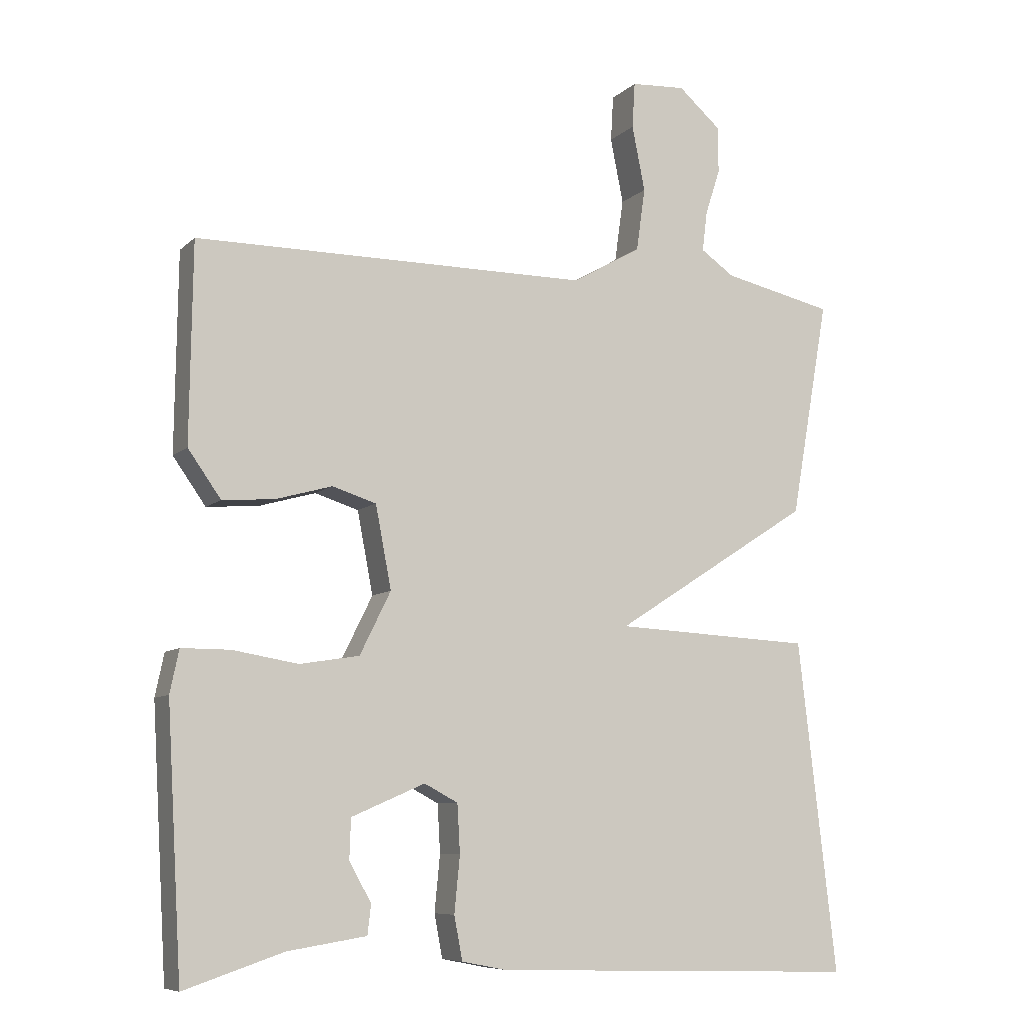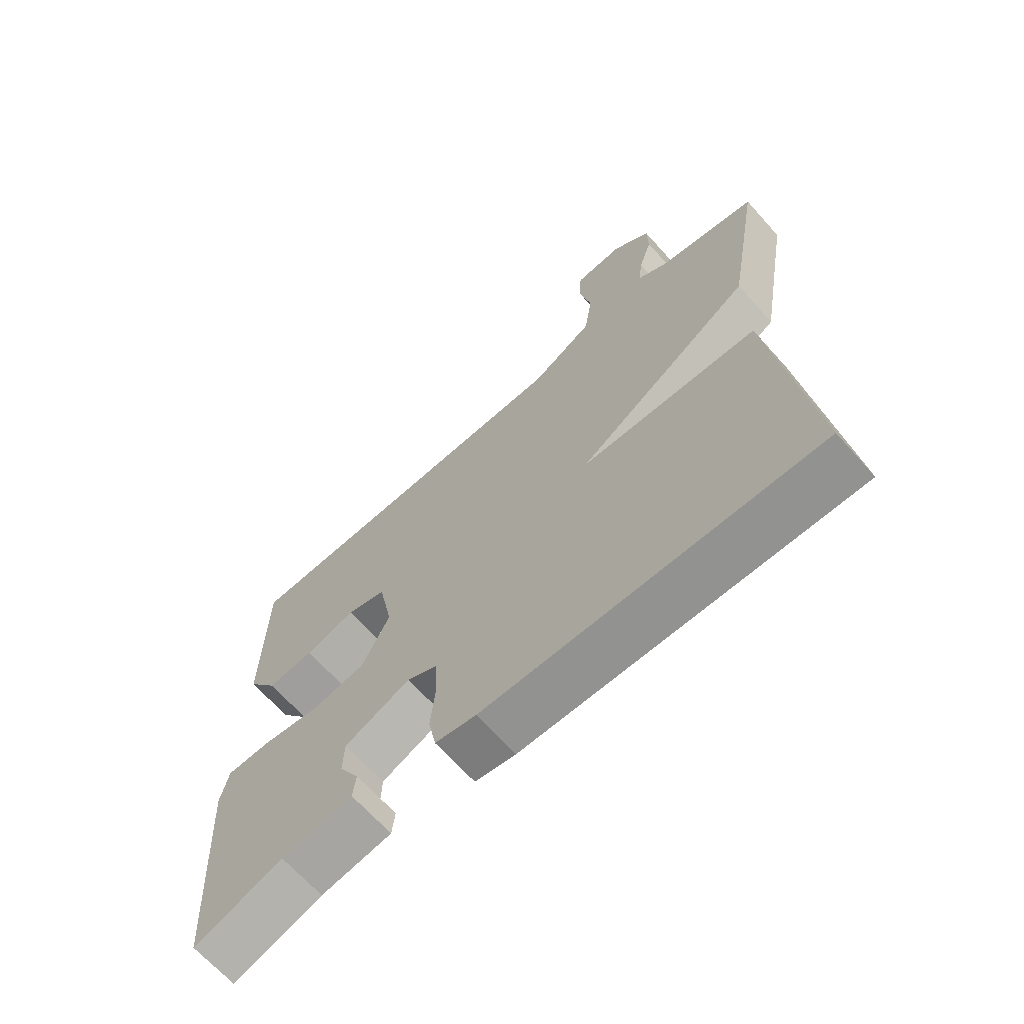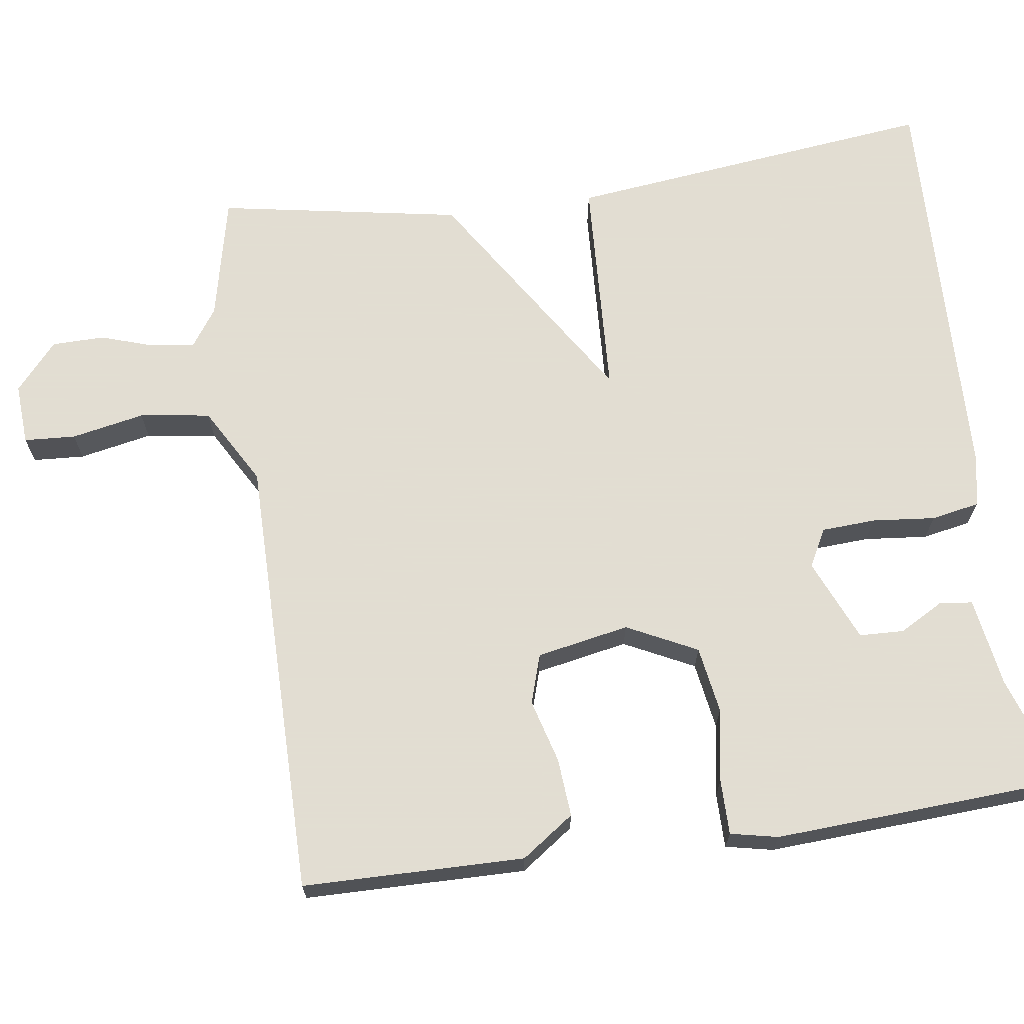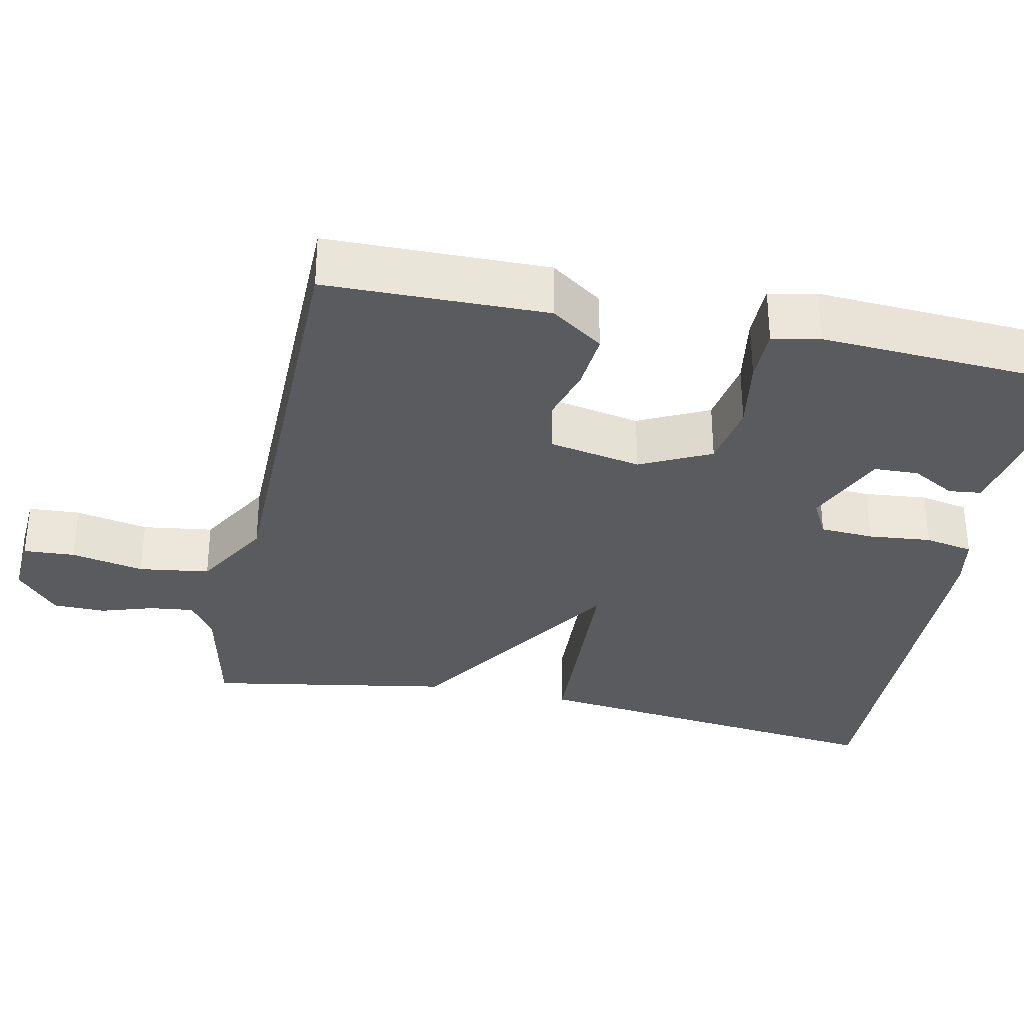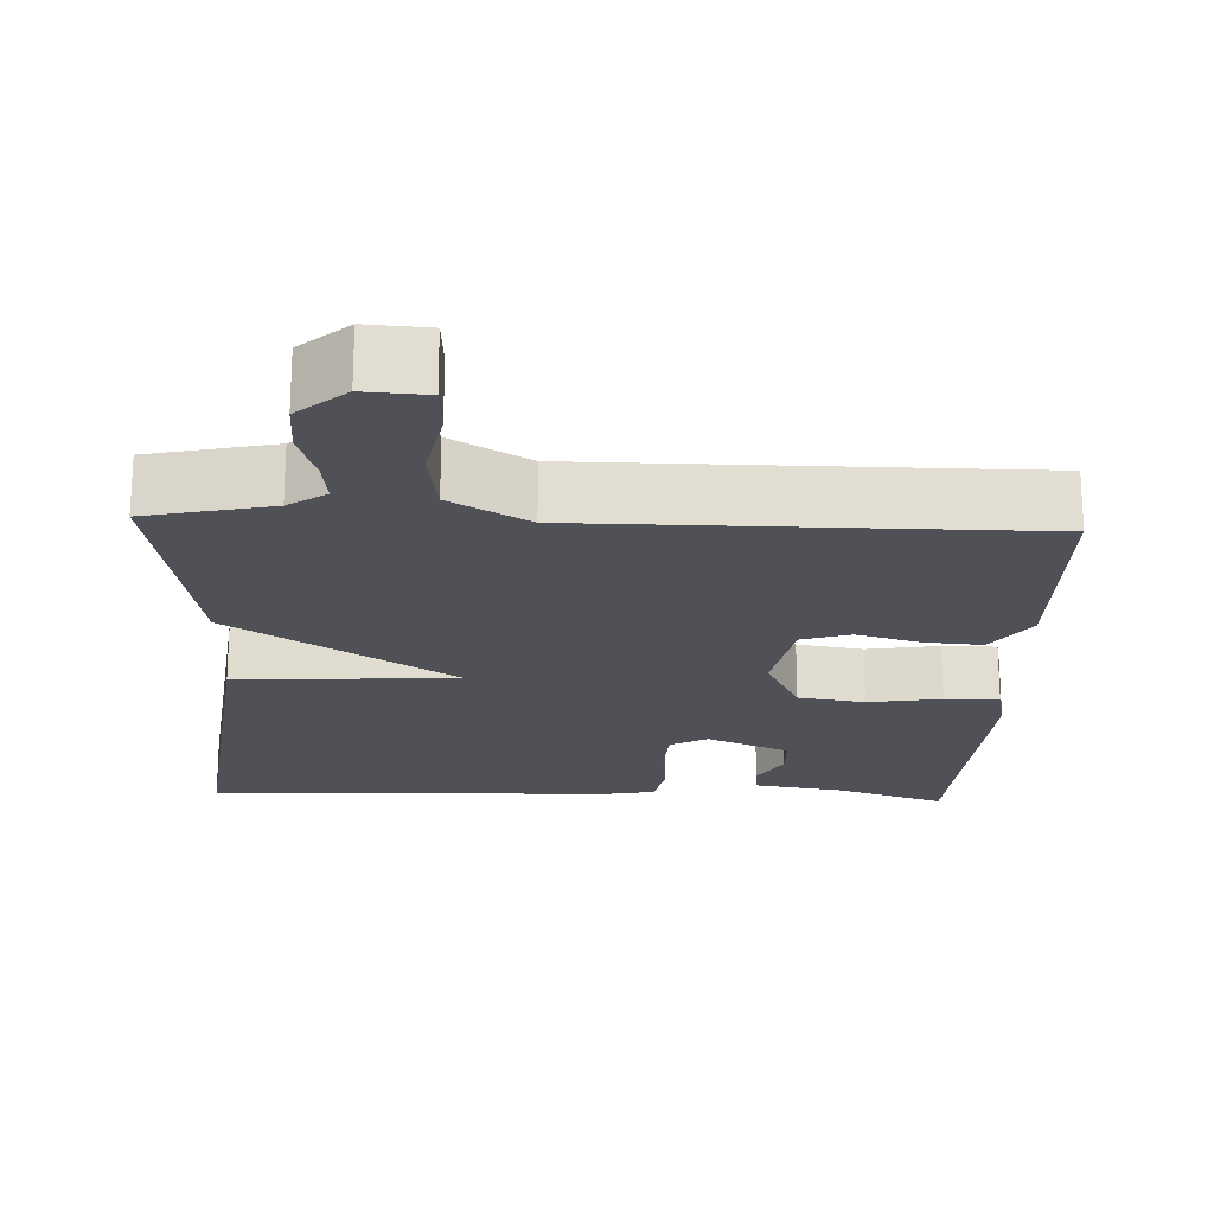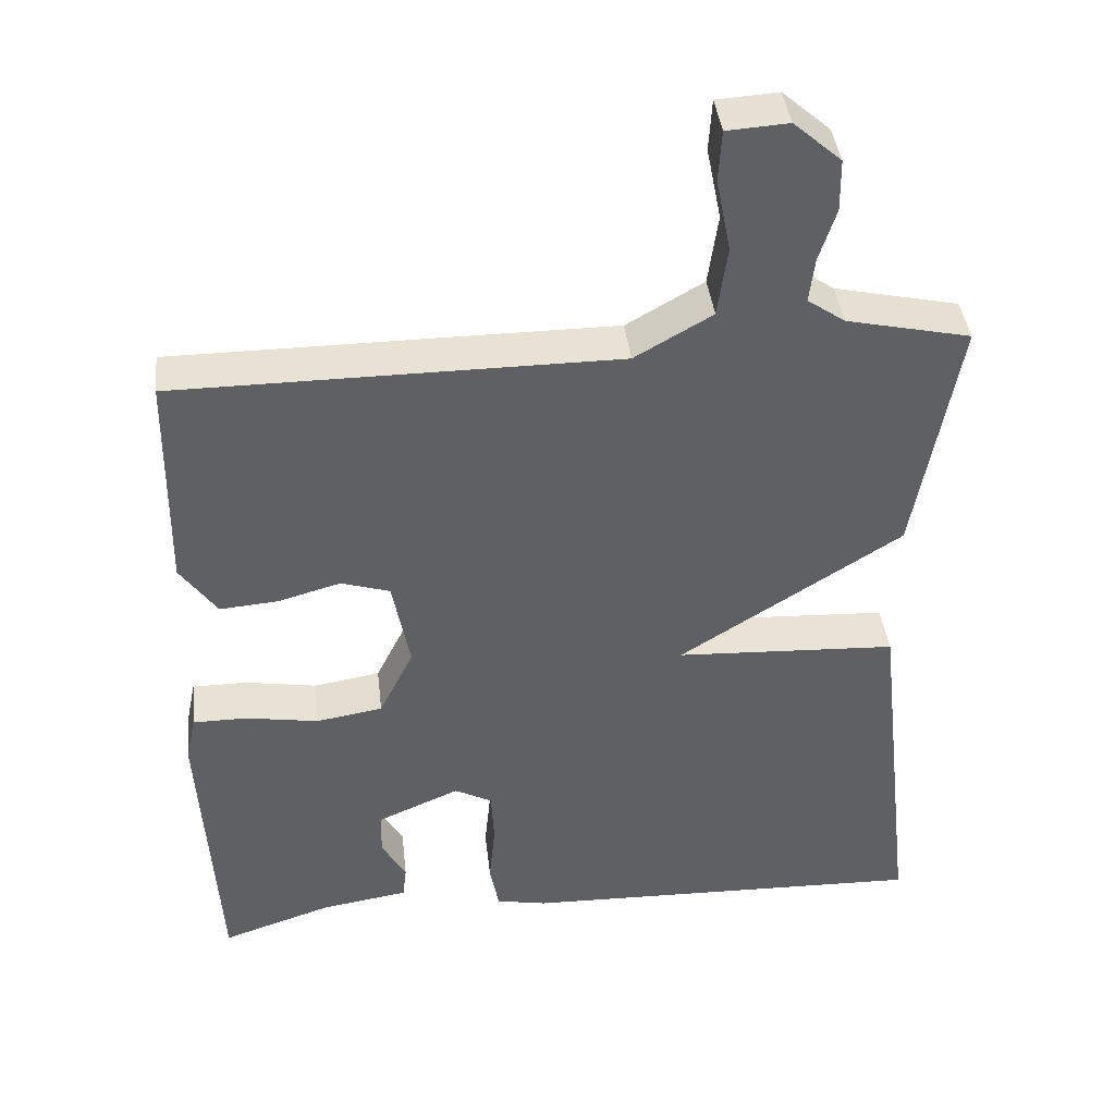
<metadata>
{"format":"obj","ext":"obj","renderer":"f3d","projection":"perspective","resolution":1024,"background":"white","views":[{"elev":-8.1,"azim":155.2,"up":"+Z"},{"elev":-67.5,"azim":-138.1,"up":"+Z"},{"elev":68.1,"azim":82.0,"up":"+Y"},{"elev":-32.8,"azim":78.0,"up":"+Y"},{"elev":-20.5,"azim":-2.4,"up":"+Y"},{"elev":40.8,"azim":173.5,"up":"+Z"}]}
</metadata>
<code>
v -0.5 0.07 0.5
v -0.338 0.07 0.536
v -0.289 0.07 0.57
v -0.296 0.07 0.628
v -0.318 0.07 0.696
v -0.317 0.07 0.764
v -0.255 0.07 0.818
v -0.175 0.07 0.813
v -0.171 0.07 0.746
v -0.19 0.07 0.651
v -0.177 0.07 0.559
v -0.076 0.07 0.501
v 0.5 0.07 0.5
v 0.504 0.07 0.212
v 0.456 0.07 0.144
v 0.38 0.07 0.15
v 0.298 0.07 0.173
v 0.234 0.07 0.153
v 0.211 0.07 0.033
v 0.256 0.07 -0.058
v 0.343 0.07 -0.072
v 0.438 0.07 -0.056
v 0.509 0.07 -0.056
v 0.522 0.07 -0.118
v 0.5 0.07 -0.5
v 0.356 0.07 -0.452
v 0.241 0.07 -0.434
v 0.236 0.07 -0.391
v 0.268 0.07 -0.334
v 0.266 0.07 -0.276
v 0.159 0.07 -0.23
v 0.11 0.07 -0.256
v 0.106 0.07 -0.326
v 0.114 0.07 -0.408
v 0.102 0.07 -0.471
v 0.036 0.07 -0.484
v -0.5 0.07 -0.5
v -0.444 0.07 -0.017
v -0.154 0.07 -0.002
v -0.444 0.07 0.183
v -0.5 0 0.5
v -0.338 0 0.536
v -0.289 0 0.57
v -0.296 0 0.628
v -0.318 0 0.696
v -0.317 0 0.764
v -0.255 0 0.818
v -0.175 0 0.813
v -0.171 0 0.746
v -0.19 0 0.651
v -0.177 0 0.559
v -0.076 0 0.501
v 0.5 0 0.5
v 0.504 0 0.212
v 0.456 0 0.144
v 0.38 0 0.15
v 0.298 0 0.173
v 0.234 0 0.153
v 0.211 0 0.033
v 0.256 0 -0.058
v 0.343 0 -0.072
v 0.438 0 -0.056
v 0.509 0 -0.056
v 0.522 0 -0.118
v 0.5 0 -0.5
v 0.356 0 -0.452
v 0.241 0 -0.434
v 0.236 0 -0.391
v 0.268 0 -0.334
v 0.266 0 -0.276
v 0.159 0 -0.23
v 0.11 0 -0.256
v 0.106 0 -0.326
v 0.114 0 -0.408
v 0.102 0 -0.471
v 0.036 0 -0.484
v -0.5 0 -0.5
v -0.444 0 -0.017
v -0.154 0 -0.002
v -0.444 0 0.183
f 39 40 1 2
f 37 38 39
f 36 37 39
f 35 36 39
f 34 35 39
f 33 34 39
f 39 2 3
f 33 39 3
f 32 33 3
f 31 32 3 4
f 4 5 6
f 31 4 6
f 30 31 6
f 26 27 28 29
f 26 29 30
f 25 26 30
f 24 25 30
f 23 24 30
f 22 23 30
f 21 22 30
f 20 21 30
f 19 20 30
f 15 16 17
f 14 15 17
f 13 14 17
f 12 13 17
f 11 12 17 18
f 8 9 10
f 7 8 10
f 6 7 10
f 6 10 11
f 30 6 11
f 19 30 11
f 11 18 19
f 42 41 80 79
f 79 78 77
f 79 77 76
f 79 76 75
f 79 75 74
f 79 74 73
f 43 42 79
f 43 79 73
f 43 73 72
f 44 43 72 71
f 46 45 44
f 46 44 71
f 46 71 70
f 69 68 67 66
f 70 69 66
f 70 66 65
f 70 65 64
f 70 64 63
f 70 63 62
f 70 62 61
f 70 61 60
f 70 60 59
f 57 56 55
f 57 55 54
f 57 54 53
f 57 53 52
f 58 57 52 51
f 50 49 48
f 50 48 47
f 50 47 46
f 51 50 46
f 51 46 70
f 51 70 59
f 59 58 51
f 1 41 42 2
f 2 42 43 3
f 3 43 44 4
f 4 44 45 5
f 5 45 46 6
f 6 46 47 7
f 7 47 48 8
f 8 48 49 9
f 9 49 50 10
f 10 50 51 11
f 11 51 52 12
f 12 52 53 13
f 13 53 54 14
f 14 54 55 15
f 15 55 56 16
f 16 56 57 17
f 17 57 58 18
f 18 58 59 19
f 19 59 60 20
f 20 60 61 21
f 21 61 62 22
f 22 62 63 23
f 23 63 64 24
f 24 64 65 25
f 25 65 66 26
f 26 66 67 27
f 27 67 68 28
f 28 68 69 29
f 29 69 70 30
f 30 70 71 31
f 31 71 72 32
f 32 72 73 33
f 33 73 74 34
f 34 74 75 35
f 35 75 76 36
f 36 76 77 37
f 37 77 78 38
f 38 78 79 39
f 39 79 80 40
f 40 80 41 1

</code>
